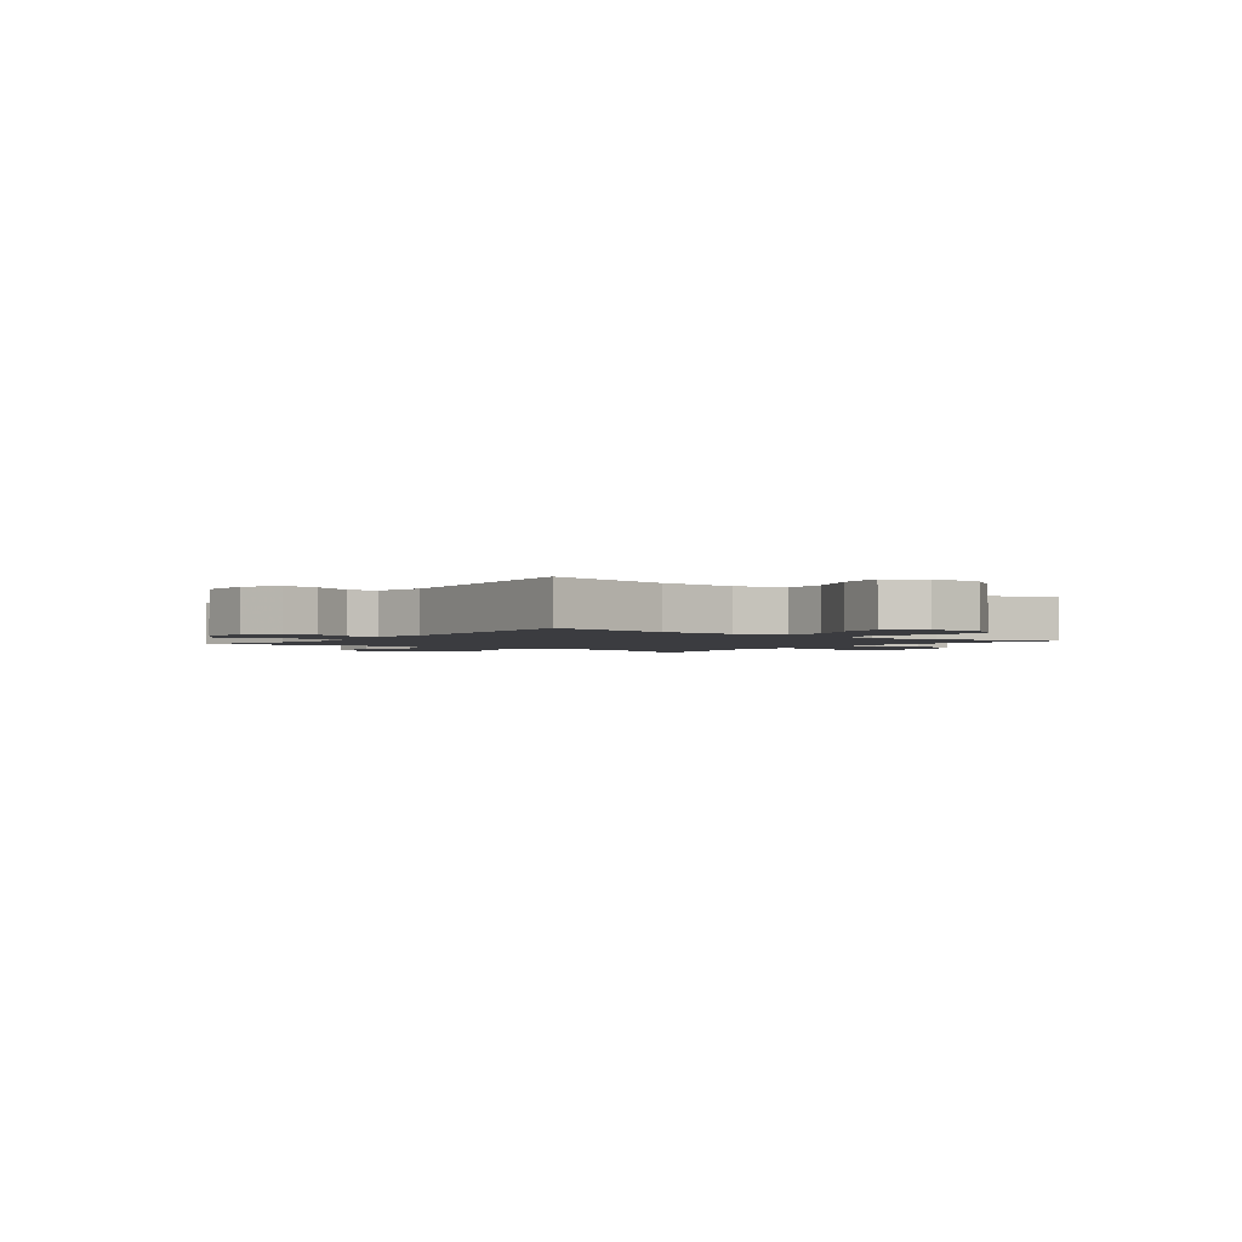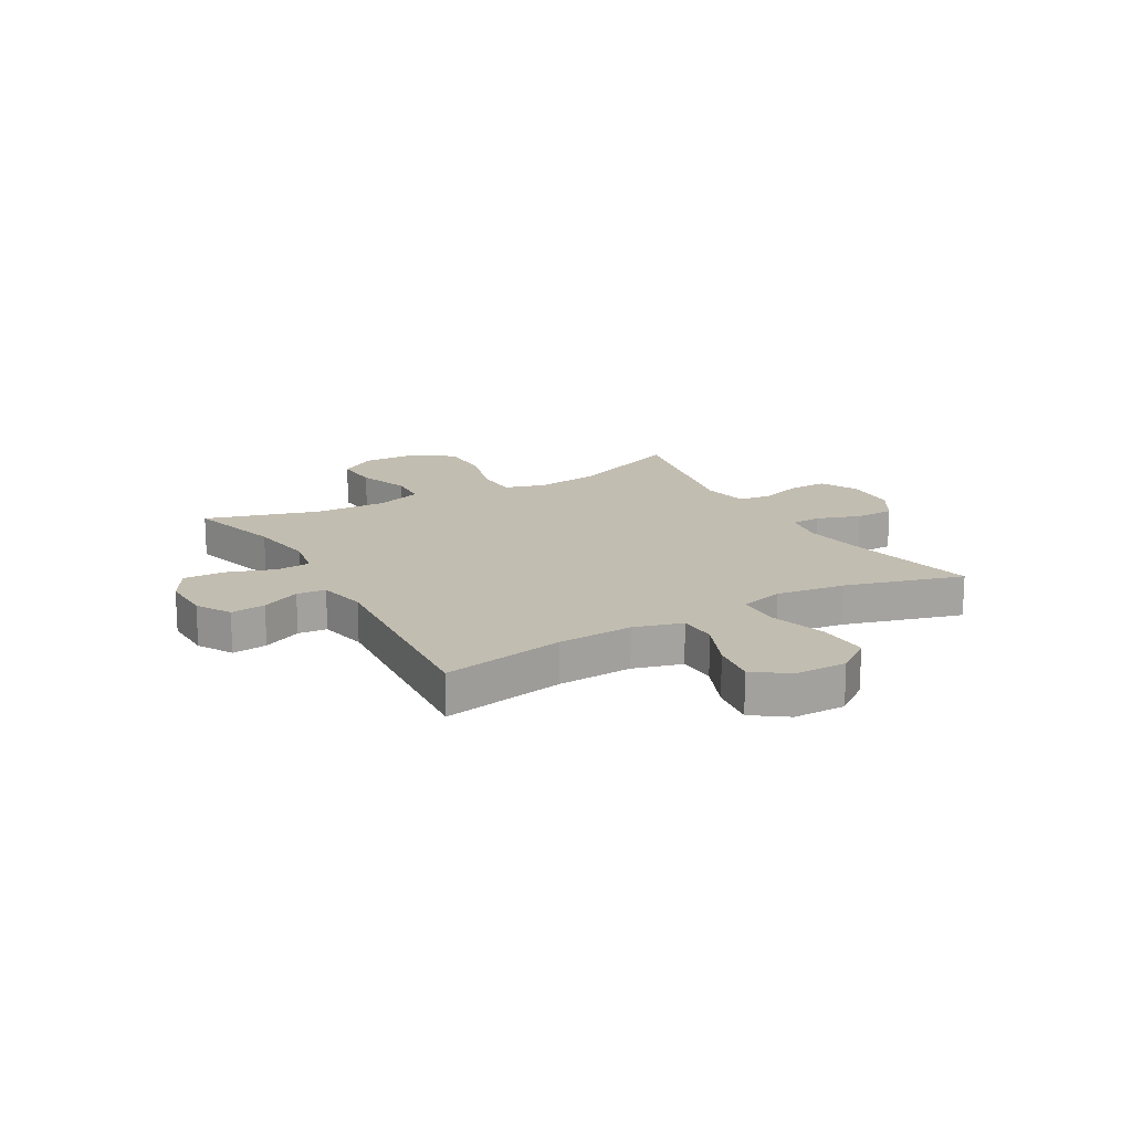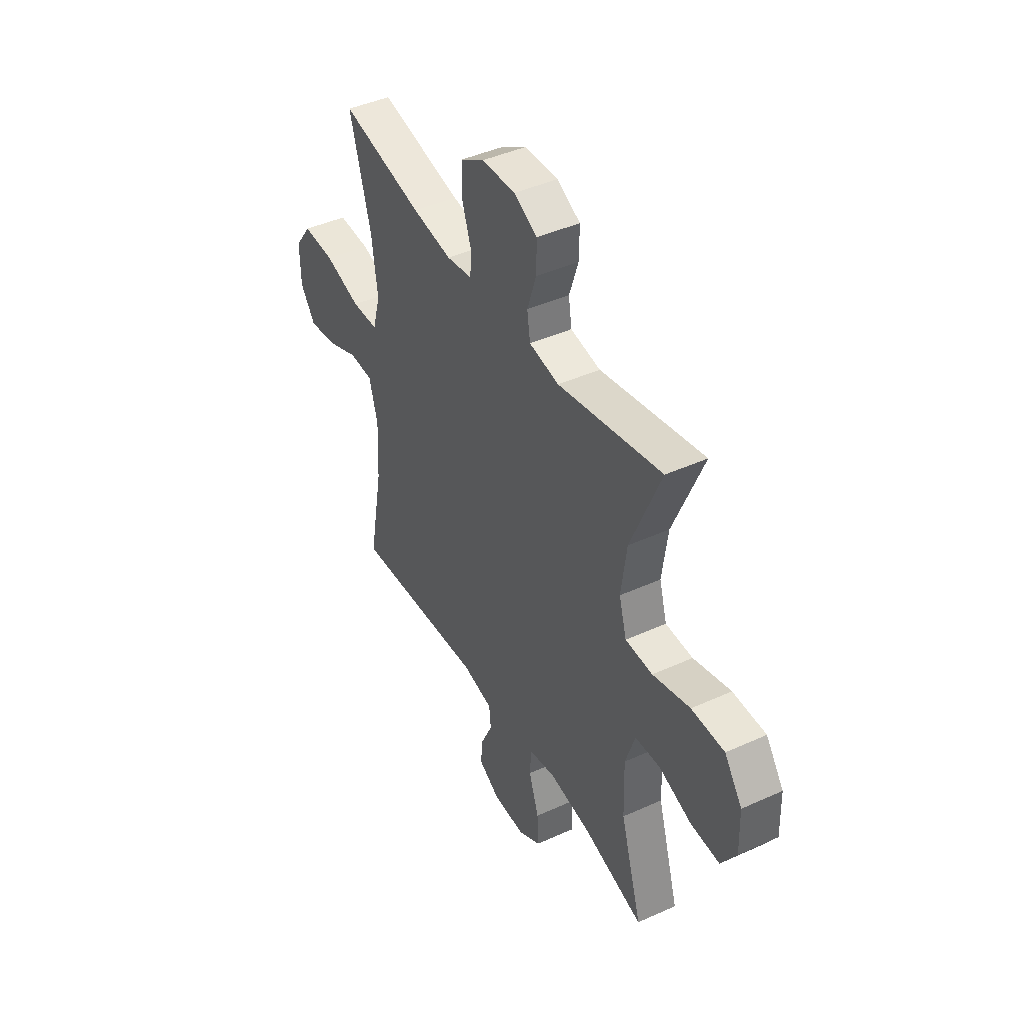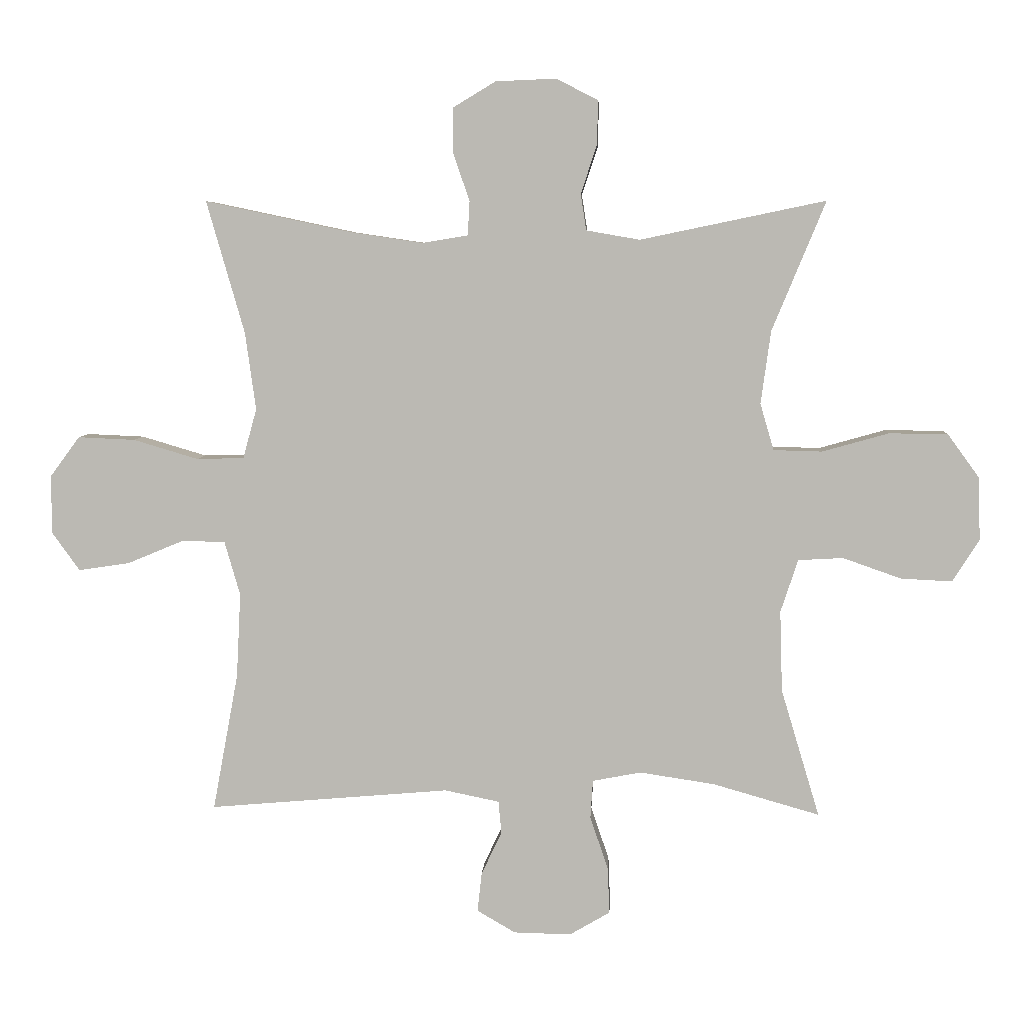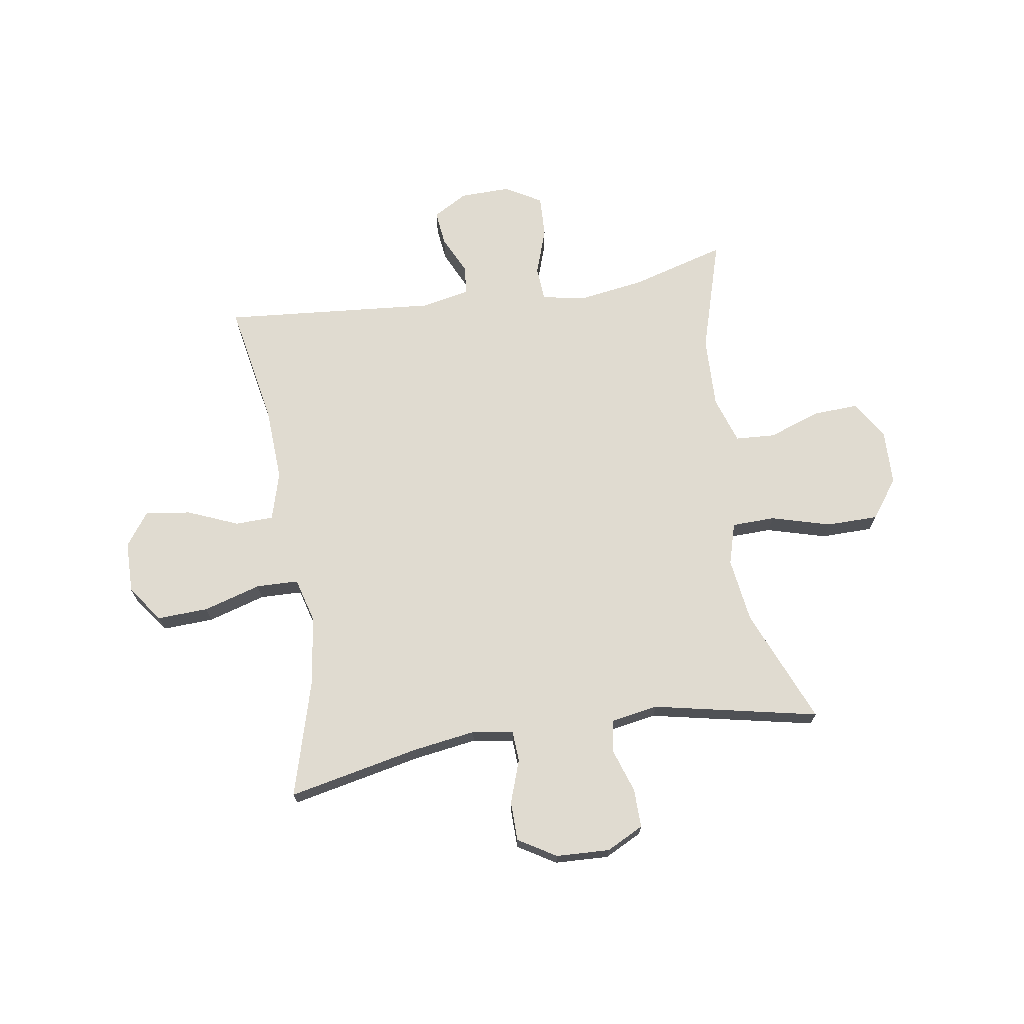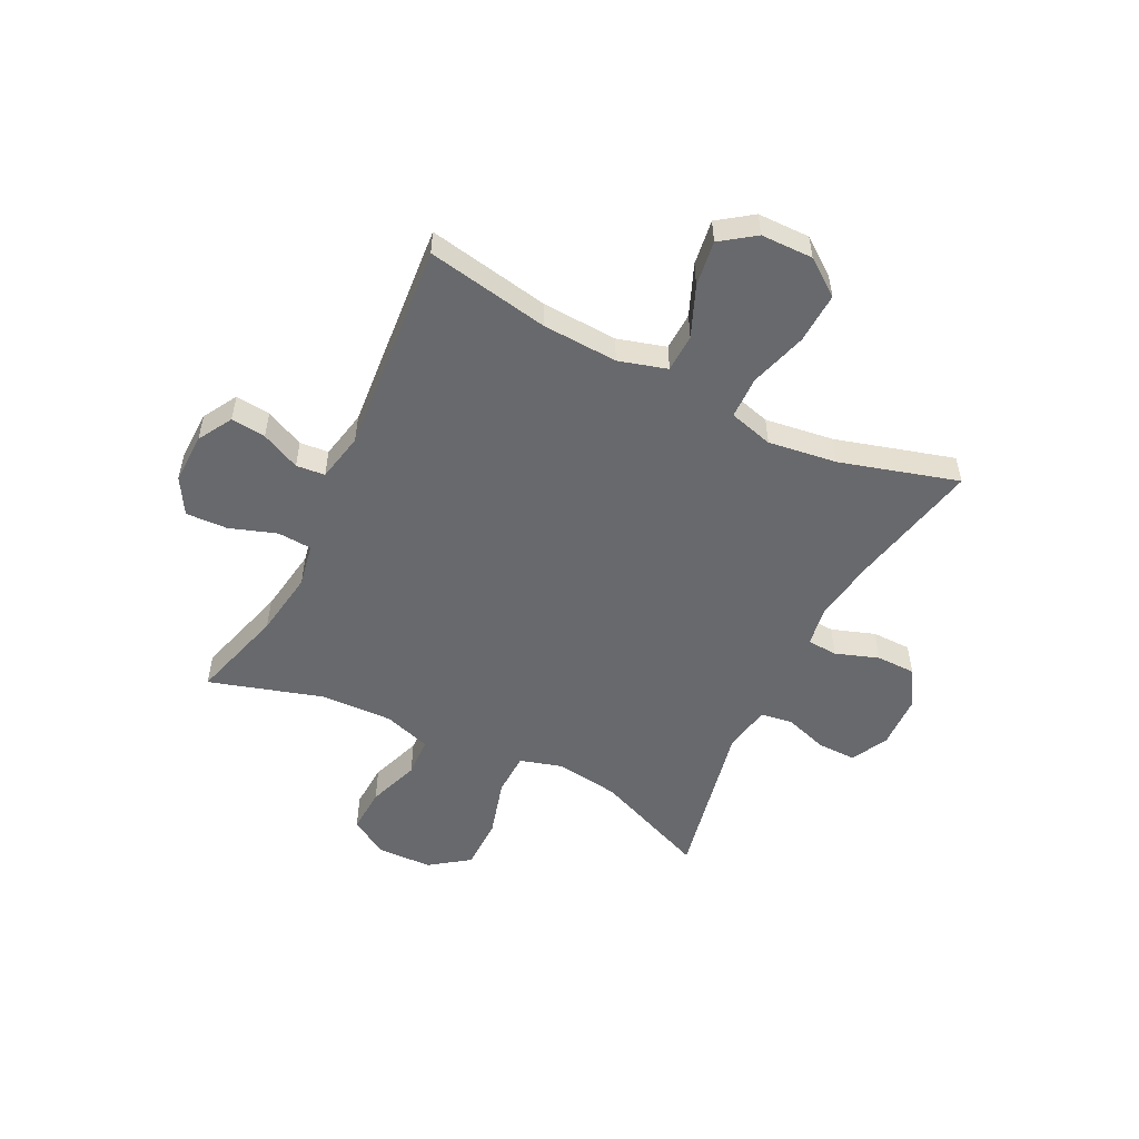
<metadata>
{"format":"obj","ext":"obj","renderer":"f3d","projection":"perspective","resolution":1024,"background":"white","views":[{"elev":-2.1,"azim":-127.3,"up":"+Y"},{"elev":16.8,"azim":-119.8,"up":"+Y"},{"elev":43.4,"azim":61.8,"up":"+Z"},{"elev":6.2,"azim":3.2,"up":"+Z"},{"elev":70.0,"azim":-8.9,"up":"+Y"},{"elev":-52.7,"azim":-116.4,"up":"+Y"}]}
</metadata>
<code>
v 0.5 0.07 0.5
v 0.414 0.07 0.292
v 0.398 0.07 0.175
v 0.42 0.07 0.1
v 0.498 0.07 0.098
v 0.605 0.07 0.128
v 0.699 0.07 0.127
v 0.75 0.07 0.057
v 0.753 0.07 -0.044
v 0.71 0.07 -0.112
v 0.628 0.07 -0.108
v 0.534 0.07 -0.075
v 0.462 0.07 -0.079
v 0.434 0.07 -0.164
v 0.438 0.07 -0.294
v 0.5 0.07 -0.5
v 0.328 0.07 -0.451
v 0.208 0.07 -0.433
v 0.13 0.07 -0.448
v 0.126 0.07 -0.51
v 0.155 0.07 -0.595
v 0.158 0.07 -0.67
v 0.093 0.07 -0.708
v 0.001 0.07 -0.706
v -0.061 0.07 -0.67
v -0.054 0.07 -0.607
v -0.021 0.07 -0.537
v -0.026 0.07 -0.485
v -0.114 0.07 -0.467
v -0.5 0.07 -0.5
v -0.459 0.07 -0.279
v -0.452 0.07 -0.143
v -0.477 0.07 -0.056
v -0.546 0.07 -0.054
v -0.637 0.07 -0.092
v -0.719 0.07 -0.104
v -0.763 0.07 -0.043
v -0.764 0.07 0.051
v -0.716 0.07 0.116
v -0.624 0.07 0.112
v -0.52 0.07 0.081
v -0.444 0.07 0.083
v -0.422 0.07 0.163
v -0.439 0.07 0.287
v -0.5 0.07 0.5
v -0.263 0.07 0.45
v -0.149 0.07 0.433
v -0.075 0.07 0.445
v -0.072 0.07 0.5
v -0.099 0.07 0.578
v -0.098 0.07 0.649
v -0.03 0.07 0.69
v 0.067 0.07 0.694
v 0.134 0.07 0.66
v 0.133 0.07 0.59
v 0.107 0.07 0.511
v 0.116 0.07 0.453
v 0.202 0.07 0.438
v 0.5 0 0.5
v 0.414 0 0.292
v 0.398 0 0.175
v 0.42 0 0.1
v 0.498 0 0.098
v 0.605 0 0.128
v 0.699 0 0.127
v 0.75 0 0.057
v 0.753 0 -0.044
v 0.71 0 -0.112
v 0.628 0 -0.108
v 0.534 0 -0.075
v 0.462 0 -0.079
v 0.434 0 -0.164
v 0.438 0 -0.294
v 0.5 0 -0.5
v 0.328 0 -0.451
v 0.208 0 -0.433
v 0.13 0 -0.448
v 0.126 0 -0.51
v 0.155 0 -0.595
v 0.158 0 -0.67
v 0.093 0 -0.708
v 0.001 0 -0.706
v -0.061 0 -0.67
v -0.054 0 -0.607
v -0.021 0 -0.537
v -0.026 0 -0.485
v -0.114 0 -0.467
v -0.5 0 -0.5
v -0.459 0 -0.279
v -0.452 0 -0.143
v -0.477 0 -0.056
v -0.546 0 -0.054
v -0.637 0 -0.092
v -0.719 0 -0.104
v -0.763 0 -0.043
v -0.764 0 0.051
v -0.716 0 0.116
v -0.624 0 0.112
v -0.52 0 0.081
v -0.444 0 0.083
v -0.422 0 0.163
v -0.439 0 0.287
v -0.5 0 0.5
v -0.263 0 0.45
v -0.149 0 0.433
v -0.075 0 0.445
v -0.072 0 0.5
v -0.099 0 0.578
v -0.098 0 0.649
v -0.03 0 0.69
v 0.067 0 0.694
v 0.134 0 0.66
v 0.133 0 0.59
v 0.107 0 0.511
v 0.116 0 0.453
v 0.202 0 0.438
f 54 55 56
f 53 54 56
f 52 53 56
f 51 52 56
f 50 51 56
f 49 50 56
f 48 49 56 57
f 47 48 57 58
f 44 45 46
f 43 44 46 47
f 42 43 47 58
f 39 40 41
f 38 39 41
f 37 38 41
f 36 37 41
f 35 36 41
f 34 35 41
f 33 34 41 42
f 58 1 2
f 42 58 2
f 33 42 2
f 32 33 2
f 29 30 31
f 32 2 3
f 31 32 3
f 29 31 3
f 28 29 3
f 25 26 27
f 24 25 27
f 23 24 27
f 22 23 27
f 21 22 27
f 20 21 27
f 19 20 27 28
f 15 16 17
f 14 15 17 18
f 13 14 18 19
f 10 11 12
f 9 10 12
f 8 9 12
f 7 8 12
f 6 7 12
f 5 6 12
f 4 5 12 13
f 13 19 28
f 4 13 28
f 3 4 28
f 114 113 112
f 114 112 111
f 114 111 110
f 114 110 109
f 114 109 108
f 114 108 107
f 115 114 107 106
f 116 115 106 105
f 104 103 102
f 105 104 102 101
f 116 105 101 100
f 99 98 97
f 99 97 96
f 99 96 95
f 99 95 94
f 99 94 93
f 99 93 92
f 100 99 92 91
f 60 59 116
f 60 116 100
f 60 100 91
f 60 91 90
f 89 88 87
f 61 60 90
f 61 90 89
f 61 89 87
f 61 87 86
f 85 84 83
f 85 83 82
f 85 82 81
f 85 81 80
f 85 80 79
f 85 79 78
f 86 85 78 77
f 75 74 73
f 76 75 73 72
f 77 76 72 71
f 70 69 68
f 70 68 67
f 70 67 66
f 70 66 65
f 70 65 64
f 70 64 63
f 71 70 63 62
f 86 77 71
f 86 71 62
f 86 62 61
f 1 59 60 2
f 2 60 61 3
f 3 61 62 4
f 4 62 63 5
f 5 63 64 6
f 6 64 65 7
f 7 65 66 8
f 8 66 67 9
f 9 67 68 10
f 10 68 69 11
f 11 69 70 12
f 12 70 71 13
f 13 71 72 14
f 14 72 73 15
f 15 73 74 16
f 16 74 75 17
f 17 75 76 18
f 18 76 77 19
f 19 77 78 20
f 20 78 79 21
f 21 79 80 22
f 22 80 81 23
f 23 81 82 24
f 24 82 83 25
f 25 83 84 26
f 26 84 85 27
f 27 85 86 28
f 28 86 87 29
f 29 87 88 30
f 30 88 89 31
f 31 89 90 32
f 32 90 91 33
f 33 91 92 34
f 34 92 93 35
f 35 93 94 36
f 36 94 95 37
f 37 95 96 38
f 38 96 97 39
f 39 97 98 40
f 40 98 99 41
f 41 99 100 42
f 42 100 101 43
f 43 101 102 44
f 44 102 103 45
f 45 103 104 46
f 46 104 105 47
f 47 105 106 48
f 48 106 107 49
f 49 107 108 50
f 50 108 109 51
f 51 109 110 52
f 52 110 111 53
f 53 111 112 54
f 54 112 113 55
f 55 113 114 56
f 56 114 115 57
f 57 115 116 58
f 58 116 59 1

</code>
